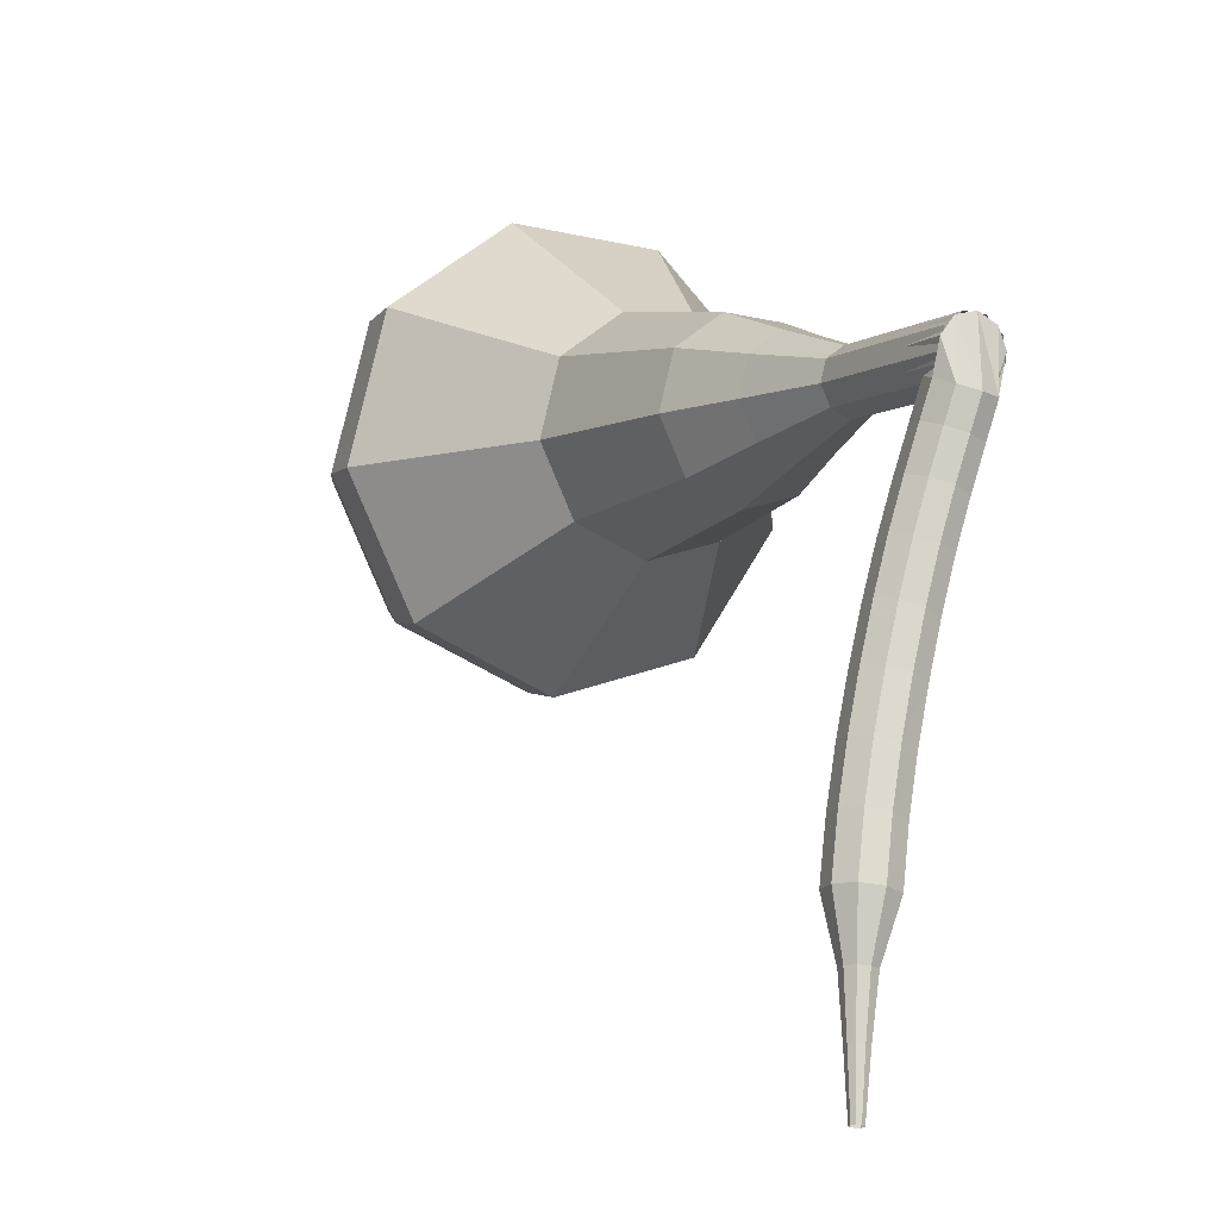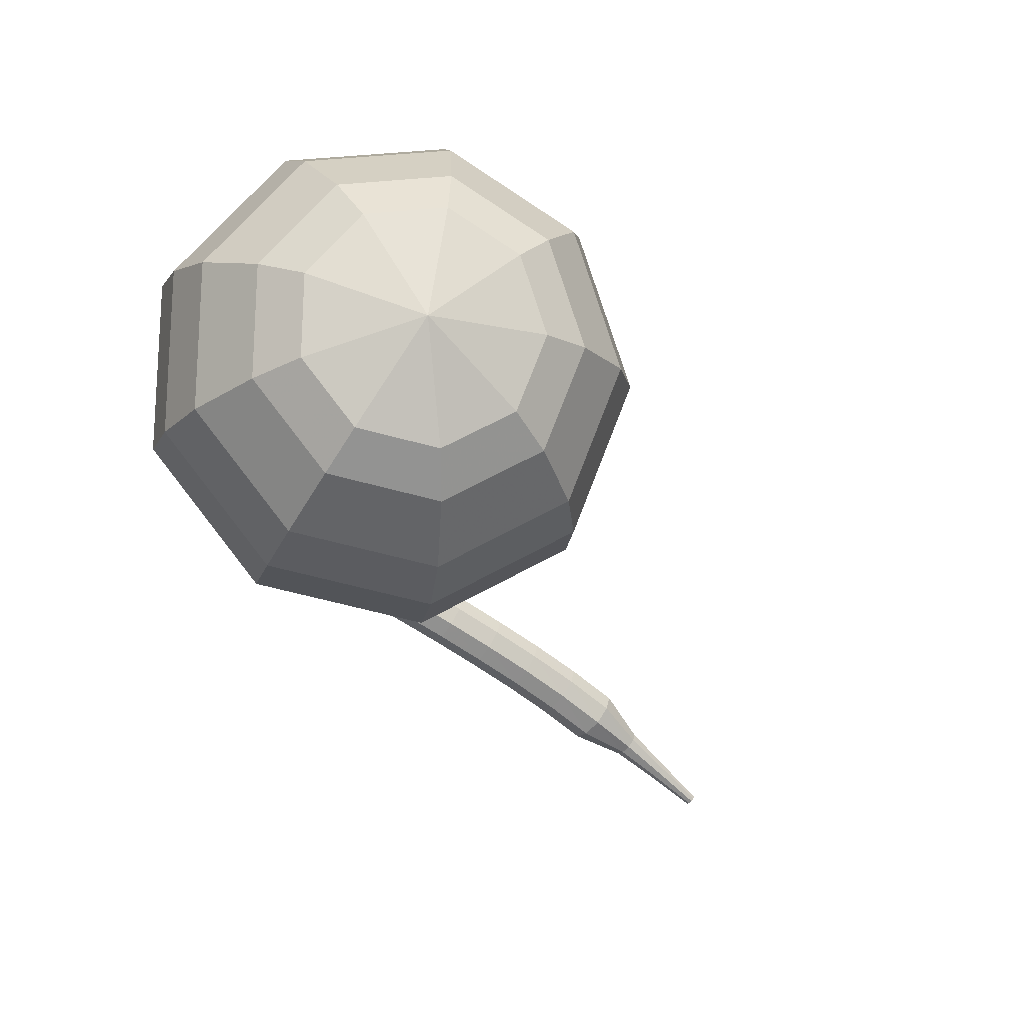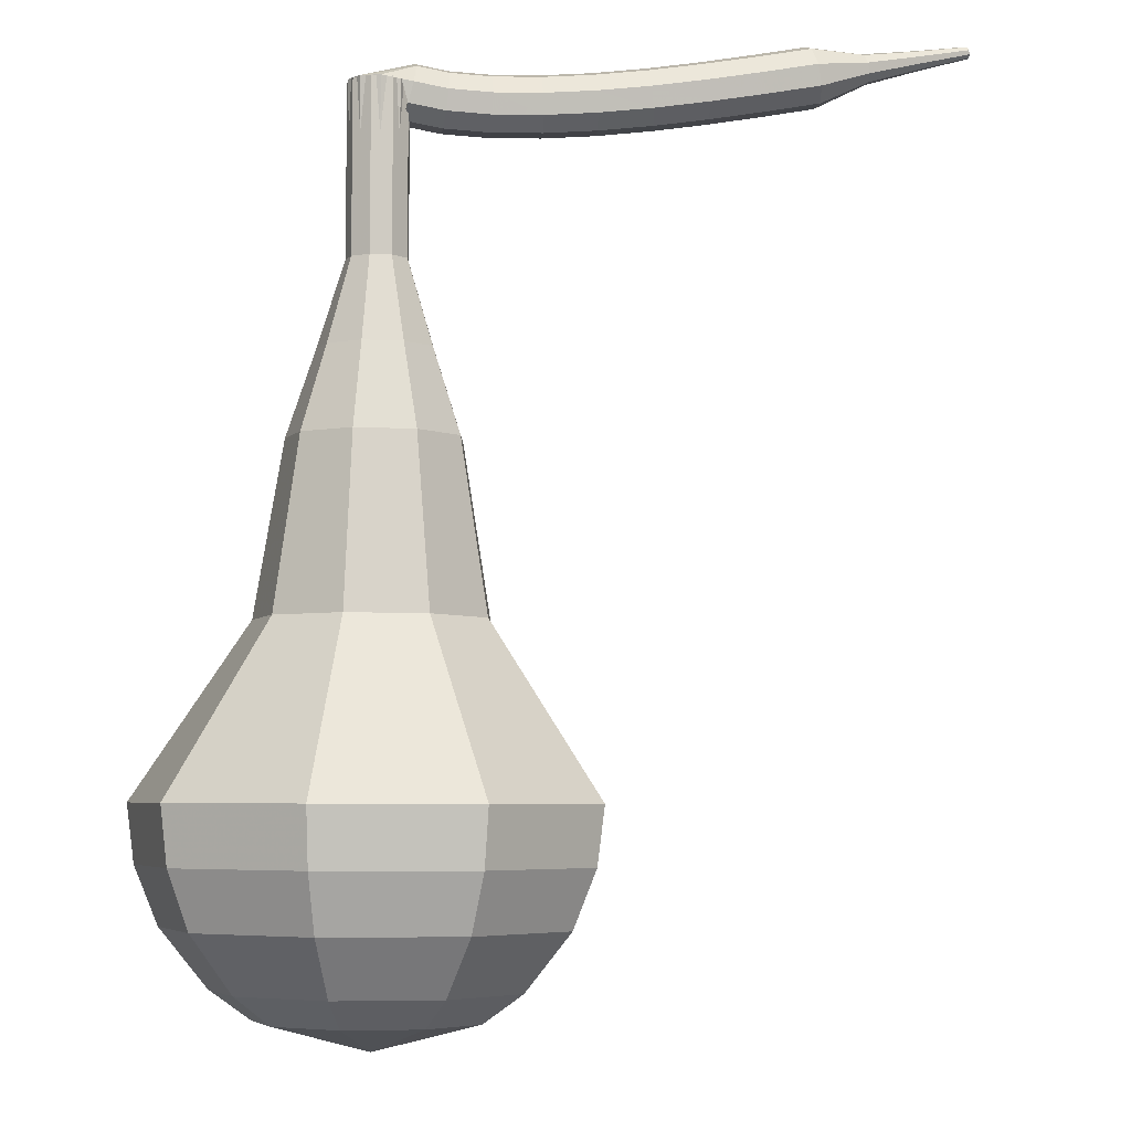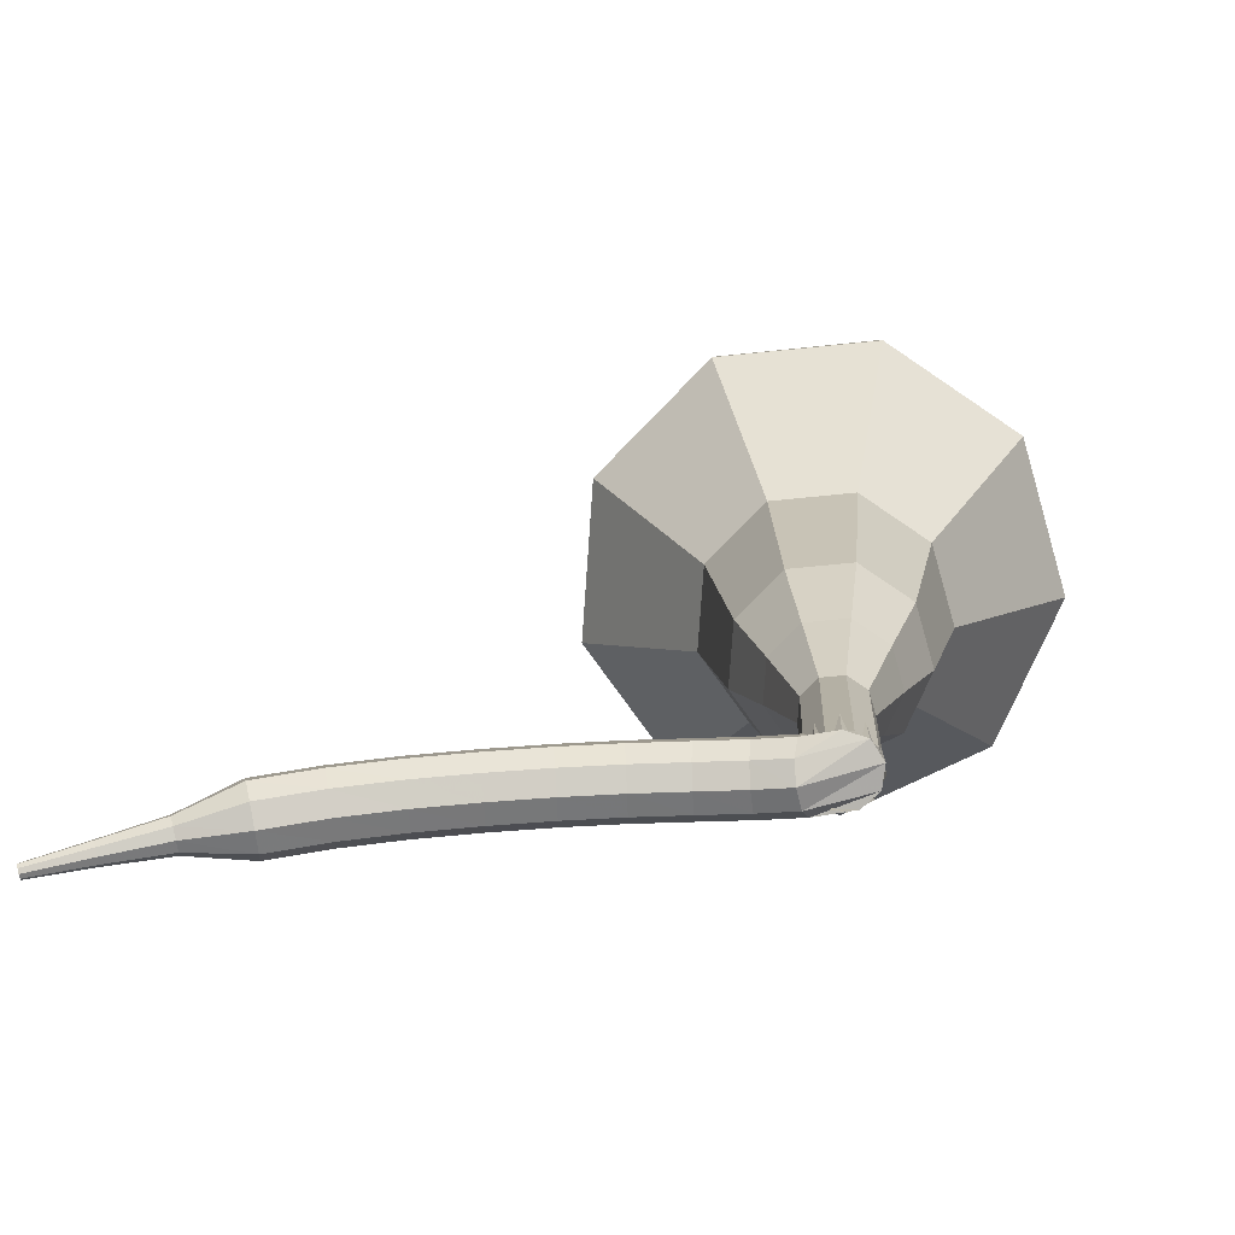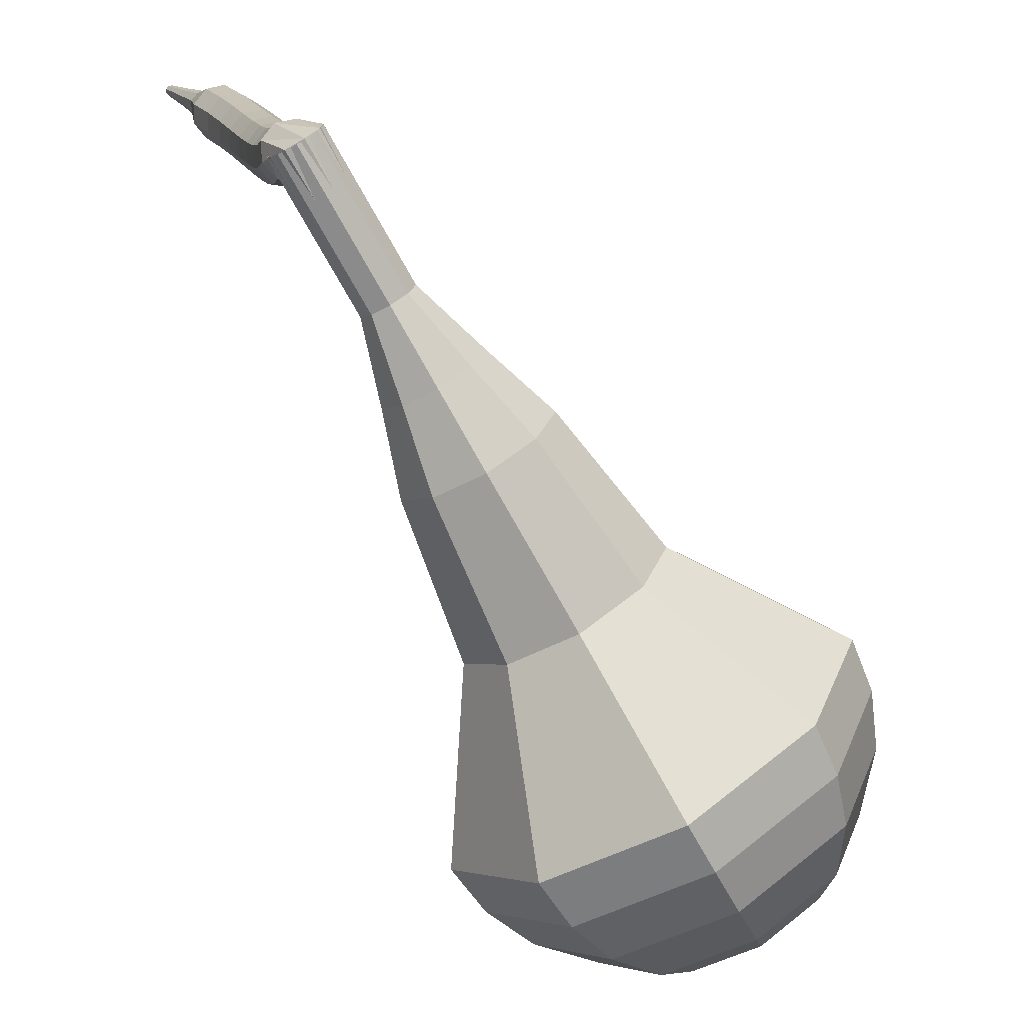
<metadata>
{"format":"obj","ext":"obj","renderer":"f3d","projection":"perspective","resolution":1024,"background":"white","views":[{"elev":73.7,"azim":-71.3,"up":"+Z"},{"elev":-75.5,"azim":153.0,"up":"+Z"},{"elev":24.4,"azim":177.5,"up":"+Z"},{"elev":73.2,"azim":1.7,"up":"+Z"},{"elev":14.2,"azim":80.2,"up":"+Z"}]}
</metadata>
<code>
g tube1
v 166.1 179.5 98.09
v 164.8 176.8 96.53
v 161.8 175.4 95.71
v 158.5 176.1 95.99
v 156.4 178.5 97.26
v 156.6 181.5 98.91
v 158.8 183.6 100.2
v 162.2 184 100.5
v 165.1 182.3 99.64
v 166.1 179.5 98.09
v 164.8 180 97.27
v 163.8 178 96.13
v 161.6 177 95.53
v 159.2 177.5 95.74
v 157.7 179.3 96.66
v 157.8 181.4 97.87
v 159.5 183 98.8
v 161.9 183.3 99.01
v 164 182.1 98.41
v 164.8 180 97.27
v 161.2 180.7 96.45
v 161.2 180.7 96.45
v 161.2 180.7 96.45
v 161.2 180.7 96.45
v 161.2 180.7 96.45
v 161.2 180.7 96.45
v 161.2 180.7 96.45
v 161.2 180.7 96.45
v 161.2 180.7 96.45
v 161.2 180.7 96.45
v 159.5 166.2 122.5
v 159.6 165.7 122.2
v 160.2 165.3 122
v 160.9 165.3 122.1
v 161.4 165.7 122.3
v 161.4 166.3 122.7
v 161 166.8 122.9
v 160.4 167 123
v 159.8 166.8 122.8
v 159.5 166.2 122.5
v 159.6 167.1 122.1
v 159.8 166.9 121.5
v 159.9 166.3 121.2
v 159.9 165.6 121.3
v 159.7 165.2 121.8
v 159.5 165.2 122.4
v 159.3 165.6 122.9
v 159.3 166.3 123.1
v 159.4 166.9 122.7
v 159.6 167.1 122.1
v 158.4 167.1 121.8
v 158.5 166.8 121.2
v 158.6 166.3 120.9
v 158.6 165.6 121
v 158.5 165.1 121.5
v 158.4 165.1 122.2
v 158.3 165.6 122.7
v 158.3 166.2 122.8
v 158.3 166.8 122.5
v 158.4 167.1 121.8
v 157 167 121.7
v 157 166.8 121.1
v 157.1 166.2 120.7
v 157.1 165.5 120.8
v 157.1 165.1 121.4
v 157 165.1 122
v 157 165.5 122.6
v 156.9 166.2 122.7
v 156.9 166.8 122.3
v 157 167 121.7
v 155.4 166.9 121.6
v 155.4 166.7 121
v 155.4 166.1 120.7
v 155.5 165.4 120.8
v 155.5 165 121.3
v 155.5 165 122
v 155.4 165.4 122.5
v 155.4 166.1 122.6
v 155.4 166.7 122.3
v 155.4 166.9 121.6
v 153.7 166.8 121.7
v 153.7 166.6 121
v 153.7 166 120.7
v 153.8 165.3 120.8
v 153.8 164.9 121.3
v 153.9 164.9 122
v 153.8 165.3 122.5
v 153.8 166 122.6
v 153.7 166.6 122.3
v 153.7 166.8 121.7
v 151.9 166.6 121.7
v 151.9 166.4 121.1
v 152 165.8 120.7
v 152.1 165.1 120.9
v 152.1 164.7 121.4
v 152.2 164.7 122.1
v 152.1 165.1 122.6
v 152.1 165.8 122.7
v 152 166.4 122.4
v 151.9 166.6 121.7
v 150.1 166.4 121.9
v 150.1 166.1 121.2
v 150.2 165.5 120.9
v 150.3 164.9 121
v 150.4 164.4 121.5
v 150.5 164.4 122.2
v 150.4 164.9 122.7
v 150.3 165.6 122.8
v 150.2 166.1 122.5
v 150.1 166.4 121.9
v 148.3 166 122
v 148.3 165.8 121.4
v 148.4 165.2 121
v 148.6 164.6 121.1
v 148.7 164.1 121.7
v 148.7 164.1 122.3
v 148.7 164.6 122.9
v 148.6 165.2 123
v 148.4 165.8 122.6
v 148.3 166 122
v 146.5 165.6 122.1
v 146.5 165.4 121.5
v 146.7 164.8 121.1
v 146.8 164.2 121.3
v 147 163.8 121.8
v 147 163.8 122.5
v 147 164.2 123
v 146.8 164.9 123.1
v 146.6 165.4 122.8
v 146.5 165.6 122.1
v 144.9 164.7 122.3
v 144.9 164.6 121.9
v 145 164.3 121.8
v 145.1 164 121.8
v 145.1 163.8 122.1
v 145.2 163.8 122.4
v 145.1 164 122.7
v 145 164.3 122.8
v 144.9 164.6 122.6
v 144.9 164.7 122.3
v 143.2 164 122.4
v 143.2 164 122.2
v 143.2 163.8 122.1
v 143.3 163.5 122.1
v 143.4 163.4 122.3
v 143.4 163.4 122.5
v 143.3 163.6 122.7
v 143.3 163.8 122.7
v 143.2 164 122.6
v 143.2 164 122.4
v 141.5 163.4 122.5
v 141.5 163.3 122.4
v 141.5 163.2 122.3
v 141.6 163.1 122.3
v 141.6 163 122.4
v 141.6 163 122.6
v 141.6 163.1 122.7
v 141.5 163.2 122.7
v 141.5 163.3 122.6
v 141.5 163.4 122.5
f 1 2 12
f 12 11 1
f 2 3 13
f 13 12 2
f 3 4 14
f 14 13 3
f 4 5 15
f 15 14 4
f 5 6 16
f 16 15 5
f 6 7 17
f 17 16 6
f 7 8 18
f 18 17 7
f 8 9 19
f 19 18 8
f 9 10 20
f 20 19 9
f 11 12 22
f 22 21 11
f 12 13 23
f 23 22 12
f 13 14 24
f 24 23 13
f 14 15 25
f 25 24 14
f 15 16 26
f 26 25 15
f 16 17 27
f 27 26 16
f 17 18 28
f 28 27 17
f 18 19 29
f 29 28 18
f 19 20 30
f 30 29 19
f 21 22 32
f 32 31 21
f 22 23 33
f 33 32 22
f 23 24 34
f 34 33 23
f 24 25 35
f 35 34 24
f 25 26 36
f 36 35 25
f 26 27 37
f 37 36 26
f 27 28 38
f 38 37 27
f 28 29 39
f 39 38 28
f 29 30 40
f 40 39 29
f 31 32 42
f 42 41 31
f 32 33 43
f 43 42 32
f 33 34 44
f 44 43 33
f 34 35 45
f 45 44 34
f 35 36 46
f 46 45 35
f 36 37 47
f 47 46 36
f 37 38 48
f 48 47 37
f 38 39 49
f 49 48 38
f 39 40 50
f 50 49 39
f 41 42 52
f 52 51 41
f 42 43 53
f 53 52 42
f 43 44 54
f 54 53 43
f 44 45 55
f 55 54 44
f 45 46 56
f 56 55 45
f 46 47 57
f 57 56 46
f 47 48 58
f 58 57 47
f 48 49 59
f 59 58 48
f 49 50 60
f 60 59 49
f 51 52 62
f 62 61 51
f 52 53 63
f 63 62 52
f 53 54 64
f 64 63 53
f 54 55 65
f 65 64 54
f 55 56 66
f 66 65 55
f 56 57 67
f 67 66 56
f 57 58 68
f 68 67 57
f 58 59 69
f 69 68 58
f 59 60 70
f 70 69 59
f 61 62 72
f 72 71 61
f 62 63 73
f 73 72 62
f 63 64 74
f 74 73 63
f 64 65 75
f 75 74 64
f 65 66 76
f 76 75 65
f 66 67 77
f 77 76 66
f 67 68 78
f 78 77 67
f 68 69 79
f 79 78 68
f 69 70 80
f 80 79 69
f 71 72 82
f 82 81 71
f 72 73 83
f 83 82 72
f 73 74 84
f 84 83 73
f 74 75 85
f 85 84 74
f 75 76 86
f 86 85 75
f 76 77 87
f 87 86 76
f 77 78 88
f 88 87 77
f 78 79 89
f 89 88 78
f 79 80 90
f 90 89 79
f 81 82 92
f 92 91 81
f 82 83 93
f 93 92 82
f 83 84 94
f 94 93 83
f 84 85 95
f 95 94 84
f 85 86 96
f 96 95 85
f 86 87 97
f 97 96 86
f 87 88 98
f 98 97 87
f 88 89 99
f 99 98 88
f 89 90 100
f 100 99 89
f 91 92 102
f 102 101 91
f 92 93 103
f 103 102 92
f 93 94 104
f 104 103 93
f 94 95 105
f 105 104 94
f 95 96 106
f 106 105 95
f 96 97 107
f 107 106 96
f 97 98 108
f 108 107 97
f 98 99 109
f 109 108 98
f 99 100 110
f 110 109 99
f 101 102 112
f 112 111 101
f 102 103 113
f 113 112 102
f 103 104 114
f 114 113 103
f 104 105 115
f 115 114 104
f 105 106 116
f 116 115 105
f 106 107 117
f 117 116 106
f 107 108 118
f 118 117 107
f 108 109 119
f 119 118 108
f 109 110 120
f 120 119 109
f 111 112 122
f 122 121 111
f 112 113 123
f 123 122 112
f 113 114 124
f 124 123 113
f 114 115 125
f 125 124 114
f 115 116 126
f 126 125 115
f 116 117 127
f 127 126 116
f 117 118 128
f 128 127 117
f 118 119 129
f 129 128 118
f 119 120 130
f 130 129 119
f 121 122 132
f 132 131 121
f 122 123 133
f 133 132 122
f 123 124 134
f 134 133 123
f 124 125 135
f 135 134 124
f 125 126 136
f 136 135 125
f 126 127 137
f 137 136 126
f 127 128 138
f 138 137 127
f 128 129 139
f 139 138 128
f 129 130 140
f 140 139 129
f 131 132 142
f 142 141 131
f 132 133 143
f 143 142 132
f 133 134 144
f 144 143 133
f 134 135 145
f 145 144 134
f 135 136 146
f 146 145 135
f 136 137 147
f 147 146 136
f 137 138 148
f 148 147 137
f 138 139 149
f 149 148 138
f 139 140 150
f 150 149 139
f 141 142 152
f 152 151 141
f 142 143 153
f 153 152 142
f 143 144 154
f 154 153 143
f 144 145 155
f 155 154 144
f 145 146 156
f 156 155 145
f 146 147 157
f 157 156 146
f 147 148 158
f 158 157 147
f 148 149 159
f 159 158 148
f 149 150 160
f 160 159 149
v 161.5 166.1 122.5
v 161.2 165.5 122.2
v 160.6 165.3 122
v 159.9 165.4 122.1
v 159.5 165.9 122.3
v 159.5 166.5 122.7
v 160 166.9 122.9
v 160.7 167 123
v 161.2 166.7 122.8
v 161.5 166.1 122.5
v 161.5 167.4 120.1
v 161.3 166.9 119.8
v 160.7 166.6 119.6
v 160 166.8 119.6
v 159.6 167.2 119.9
v 159.6 167.8 120.2
v 160.1 168.3 120.5
v 160.7 168.3 120.5
v 161.3 168 120.4
v 161.5 167.4 120.1
v 161.6 168.8 117.6
v 161.3 168.2 117.3
v 160.7 168 117.1
v 160.1 168.1 117.2
v 159.6 168.6 117.5
v 159.7 169.2 117.8
v 160.1 169.6 118
v 160.8 169.7 118.1
v 161.4 169.4 117.9
v 161.6 168.8 117.6
v 162.5 170.1 115.2
v 162 169.1 114.6
v 160.9 168.6 114.3
v 159.7 168.8 114.4
v 158.9 169.7 114.9
v 158.9 170.9 115.5
v 159.8 171.7 116
v 161.1 171.8 116.1
v 162.1 171.2 115.8
v 162.5 170.1 115.2
v 163.5 171.4 112.8
v 162.8 169.9 111.9
v 161.1 169.1 111.4
v 159.2 169.5 111.6
v 158 170.9 112.3
v 158.1 172.5 113.2
v 159.4 173.8 113.9
v 161.3 174 114.1
v 163 173 113.6
v 163.5 171.4 112.8
v 164.6 174.1 107.9
v 163.6 172 106.7
v 161.4 171 106.1
v 158.8 171.5 106.3
v 157.3 173.3 107.3
v 157.4 175.6 108.5
v 159.1 177.2 109.5
v 161.7 177.5 109.7
v 163.8 176.2 109
v 164.6 174.1 107.9
v 168.5 176.6 103
v 166.5 172.5 100.7
v 162 170.5 99.4
v 157 171.5 99.83
v 153.8 175.1 101.7
v 154.1 179.6 104.3
v 157.5 182.9 106.2
v 162.6 183.4 106.6
v 166.9 180.9 105.3
v 168.5 176.6 103
v 168.3 177.6 101.4
v 166.4 173.6 99.09
v 162 171.6 97.88
v 157.1 172.6 98.3
v 154.1 176.1 100.2
v 154.3 180.4 102.6
v 157.7 183.6 104.4
v 162.6 184.1 104.8
v 166.8 181.7 103.6
v 168.3 177.6 101.4
v 167.6 178.5 99.73
v 165.9 174.9 97.69
v 161.9 173.2 96.61
v 157.6 174.1 96.98
v 154.9 177.2 98.64
v 155.1 181.1 100.8
v 158.1 183.9 102.5
v 162.5 184.3 102.8
v 166.2 182.2 101.8
v 167.6 178.5 99.73
v 166.1 179.5 98.09
v 164.8 176.8 96.53
v 161.8 175.4 95.71
v 158.5 176.1 95.99
v 156.4 178.5 97.26
v 156.6 181.5 98.91
v 158.8 183.6 100.2
v 162.2 184 100.5
v 165.1 182.3 99.64
v 166.1 179.5 98.09
v 164.8 180 97.27
v 163.8 178 96.13
v 161.6 177 95.53
v 159.2 177.5 95.74
v 157.7 179.3 96.66
v 157.8 181.4 97.87
v 159.5 183 98.8
v 161.9 183.3 99.01
v 164 182.1 98.41
v 164.8 180 97.27
v 161.2 180.7 96.45
v 161.2 180.7 96.45
v 161.2 180.7 96.45
v 161.2 180.7 96.45
v 161.2 180.7 96.45
v 161.2 180.7 96.45
v 161.2 180.7 96.45
v 161.2 180.7 96.45
v 161.2 180.7 96.45
v 161.2 180.7 96.45
f 161 162 172
f 172 171 161
f 162 163 173
f 173 172 162
f 163 164 174
f 174 173 163
f 164 165 175
f 175 174 164
f 165 166 176
f 176 175 165
f 166 167 177
f 177 176 166
f 167 168 178
f 178 177 167
f 168 169 179
f 179 178 168
f 169 170 180
f 180 179 169
f 171 172 182
f 182 181 171
f 172 173 183
f 183 182 172
f 173 174 184
f 184 183 173
f 174 175 185
f 185 184 174
f 175 176 186
f 186 185 175
f 176 177 187
f 187 186 176
f 177 178 188
f 188 187 177
f 178 179 189
f 189 188 178
f 179 180 190
f 190 189 179
f 181 182 192
f 192 191 181
f 182 183 193
f 193 192 182
f 183 184 194
f 194 193 183
f 184 185 195
f 195 194 184
f 185 186 196
f 196 195 185
f 186 187 197
f 197 196 186
f 187 188 198
f 198 197 187
f 188 189 199
f 199 198 188
f 189 190 200
f 200 199 189
f 191 192 202
f 202 201 191
f 192 193 203
f 203 202 192
f 193 194 204
f 204 203 193
f 194 195 205
f 205 204 194
f 195 196 206
f 206 205 195
f 196 197 207
f 207 206 196
f 197 198 208
f 208 207 197
f 198 199 209
f 209 208 198
f 199 200 210
f 210 209 199
f 201 202 212
f 212 211 201
f 202 203 213
f 213 212 202
f 203 204 214
f 214 213 203
f 204 205 215
f 215 214 204
f 205 206 216
f 216 215 205
f 206 207 217
f 217 216 206
f 207 208 218
f 218 217 207
f 208 209 219
f 219 218 208
f 209 210 220
f 220 219 209
f 211 212 222
f 222 221 211
f 212 213 223
f 223 222 212
f 213 214 224
f 224 223 213
f 214 215 225
f 225 224 214
f 215 216 226
f 226 225 215
f 216 217 227
f 227 226 216
f 217 218 228
f 228 227 217
f 218 219 229
f 229 228 218
f 219 220 230
f 230 229 219
f 221 222 232
f 232 231 221
f 222 223 233
f 233 232 222
f 223 224 234
f 234 233 223
f 224 225 235
f 235 234 224
f 225 226 236
f 236 235 225
f 226 227 237
f 237 236 226
f 227 228 238
f 238 237 227
f 228 229 239
f 239 238 228
f 229 230 240
f 240 239 229
f 231 232 242
f 242 241 231
f 232 233 243
f 243 242 232
f 233 234 244
f 244 243 233
f 234 235 245
f 245 244 234
f 235 236 246
f 246 245 235
f 236 237 247
f 247 246 236
f 237 238 248
f 248 247 237
f 238 239 249
f 249 248 238
f 239 240 250
f 250 249 239
f 241 242 252
f 252 251 241
f 242 243 253
f 253 252 242
f 243 244 254
f 254 253 243
f 244 245 255
f 255 254 244
f 245 246 256
f 256 255 245
f 246 247 257
f 257 256 246
f 247 248 258
f 258 257 247
f 248 249 259
f 259 258 248
f 249 250 260
f 260 259 249
f 251 252 262
f 262 261 251
f 252 253 263
f 263 262 252
f 253 254 264
f 264 263 253
f 254 255 265
f 265 264 254
f 255 256 266
f 266 265 255
f 256 257 267
f 267 266 256
f 257 258 268
f 268 267 257
f 258 259 269
f 269 268 258
f 259 260 270
f 270 269 259
f 261 262 272
f 272 271 261
f 262 263 273
f 273 272 262
f 263 264 274
f 274 273 263
f 264 265 275
f 275 274 264
f 265 266 276
f 276 275 265
f 266 267 277
f 277 276 266
f 267 268 278
f 278 277 267
f 268 269 279
f 279 278 268
f 269 270 280
f 280 279 269
g

</code>
